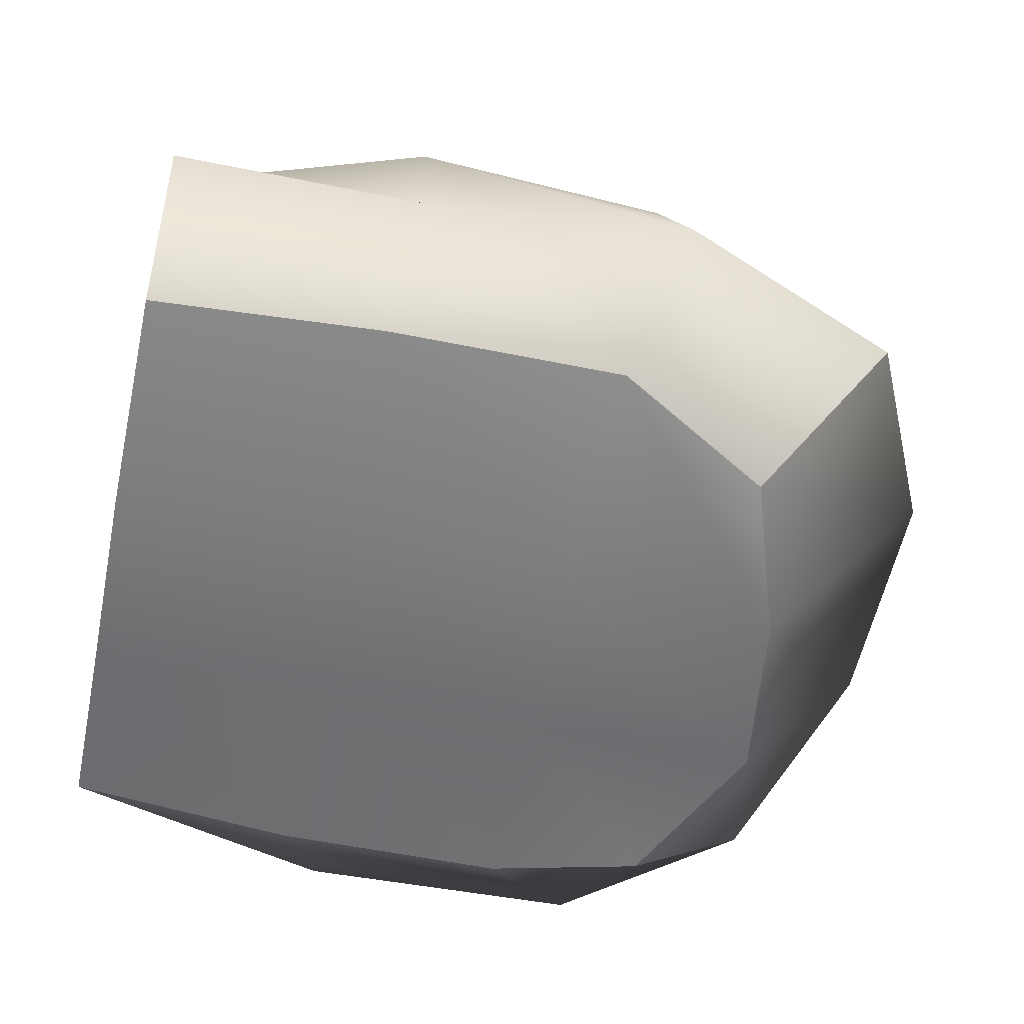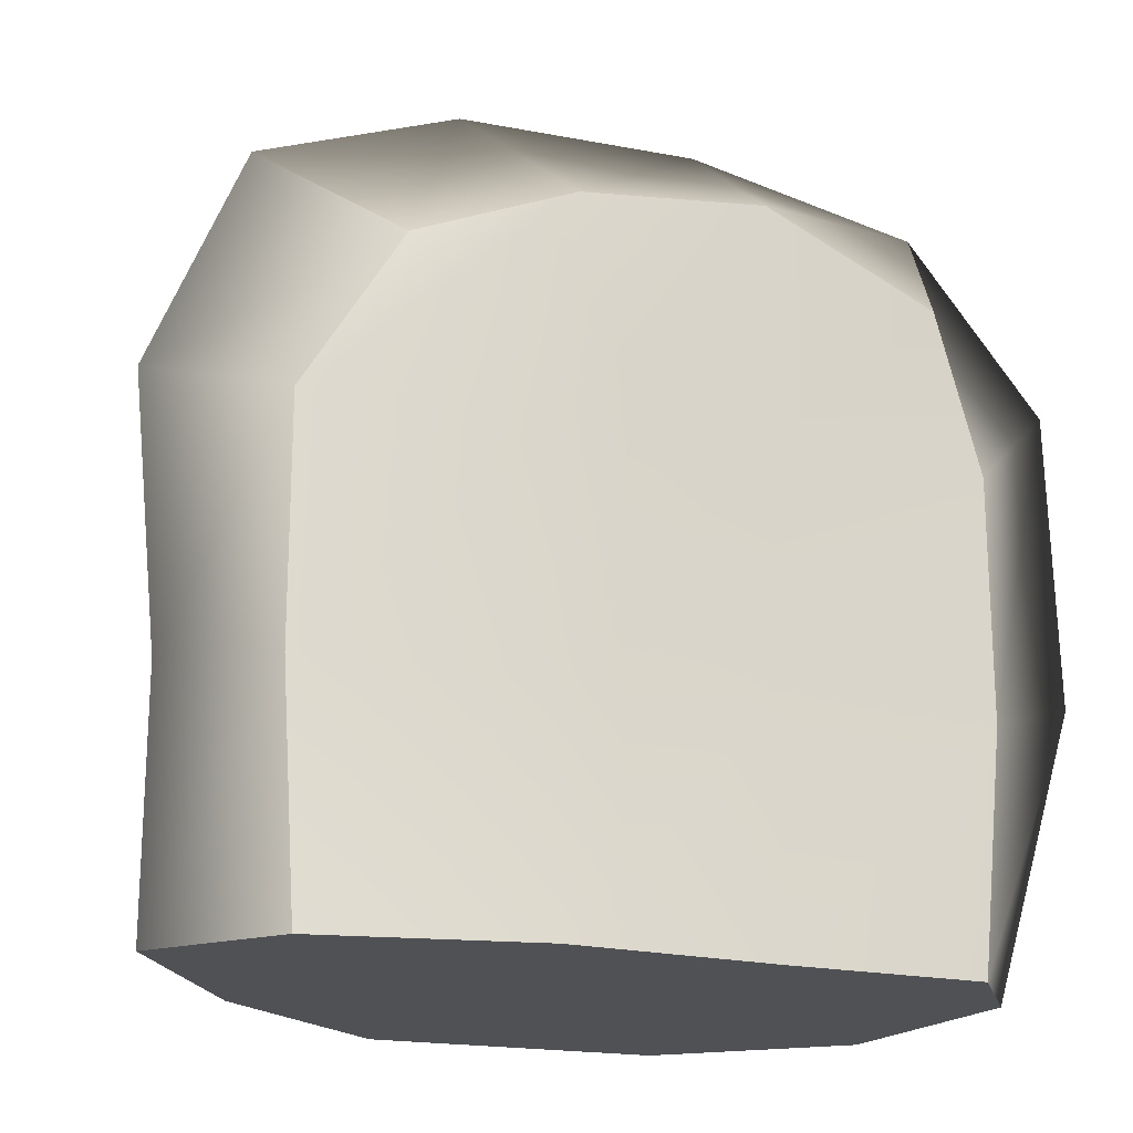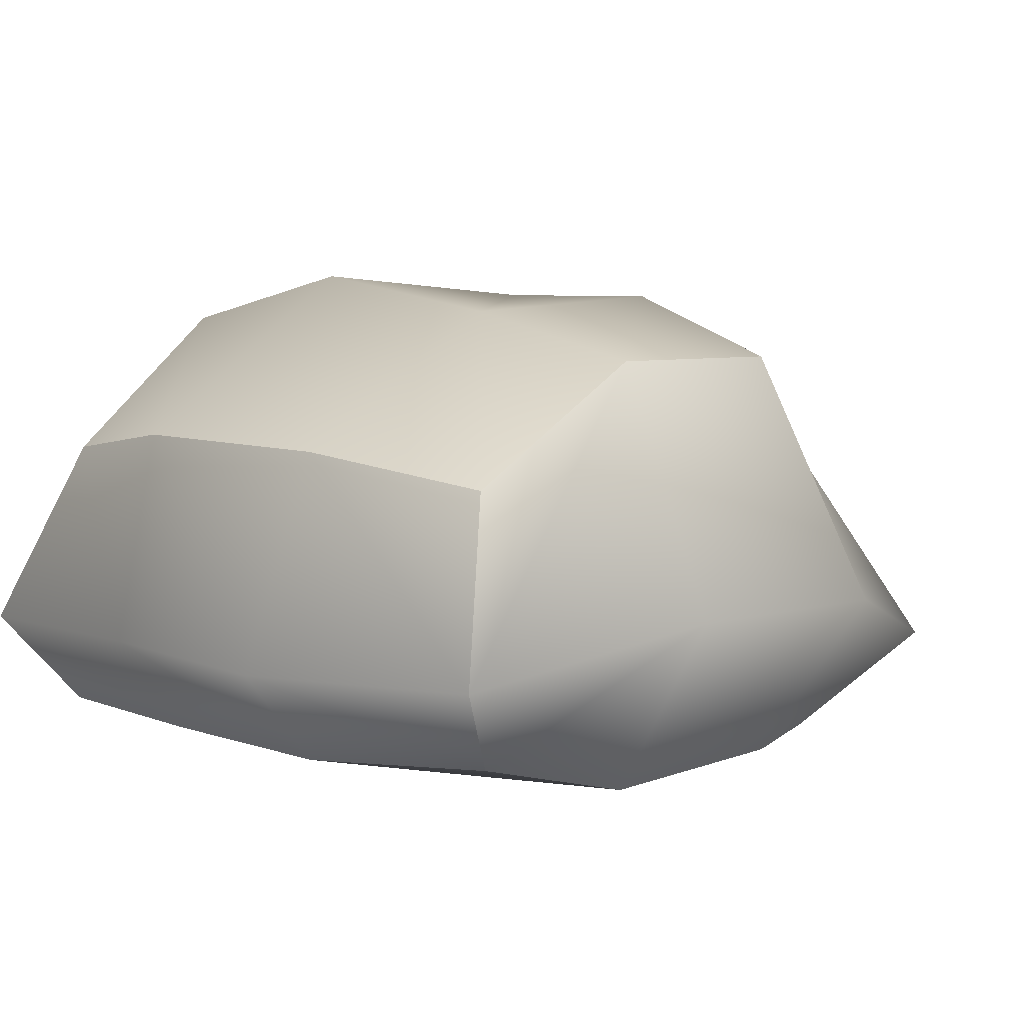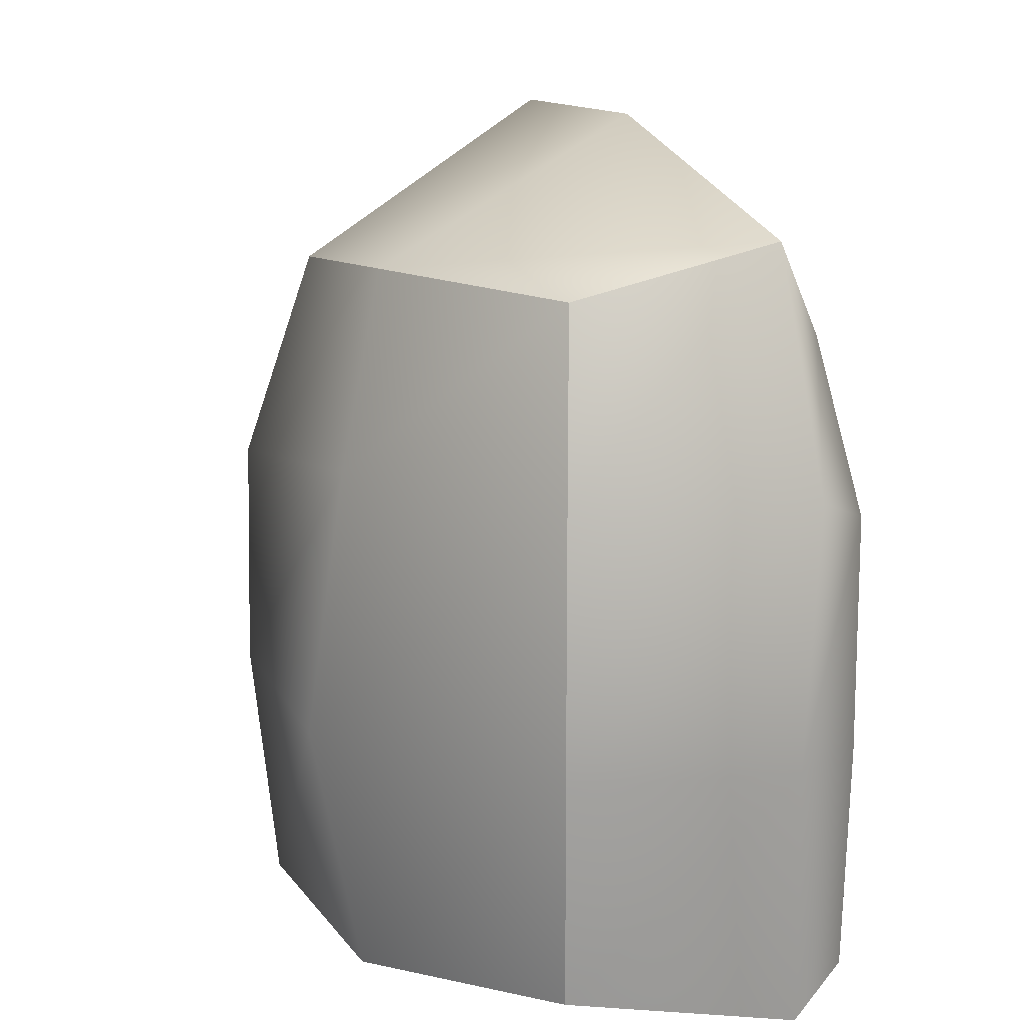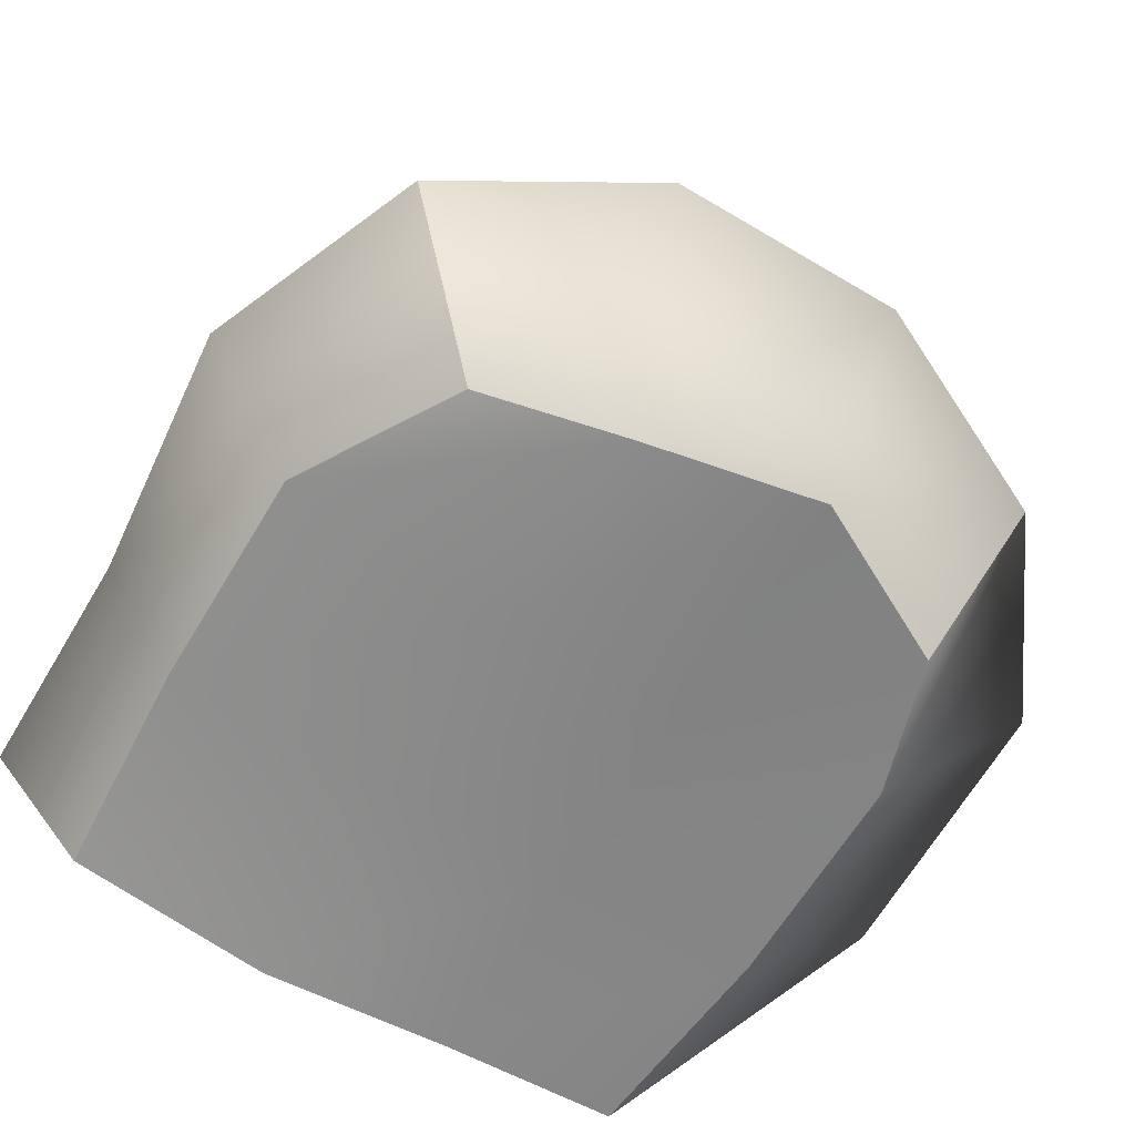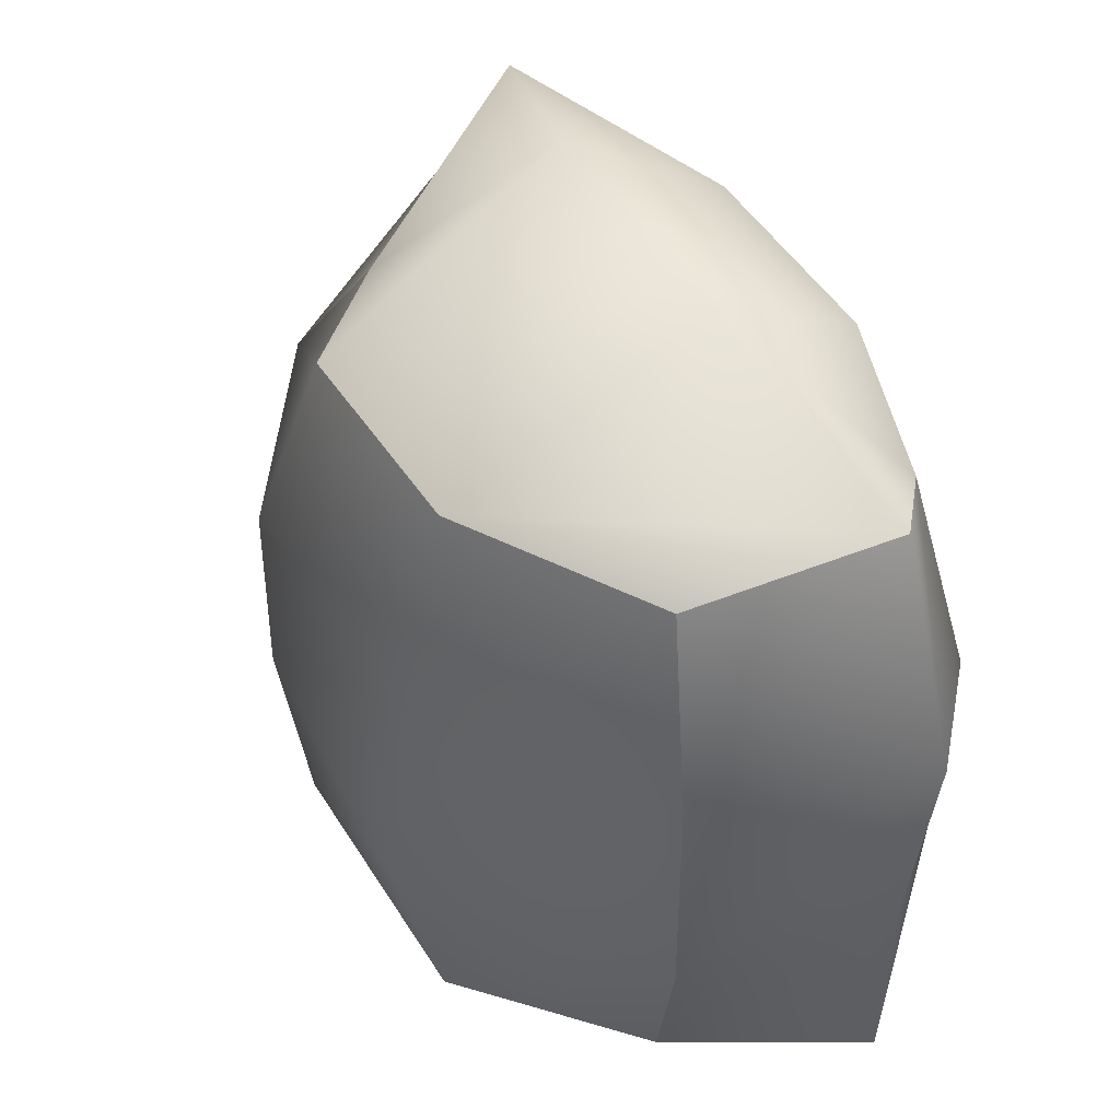
<metadata>
{"format":"obj","ext":"obj","renderer":"f3d","projection":"perspective","resolution":1024,"background":"white","views":[{"elev":-57.2,"azim":78.1,"up":"+Z"},{"elev":-19.7,"azim":160.8,"up":"+Y"},{"elev":5.8,"azim":137.5,"up":"+Z"},{"elev":13.3,"azim":67.7,"up":"+Y"},{"elev":-63.2,"azim":149.2,"up":"+Z"},{"elev":50.8,"azim":58.8,"up":"+Y"}]}
</metadata>
<code>
g default
v -1.05 -0 0.4744
v -0.5477 -0 0.8484
v 0.3151 -0 0.8491
v 0.8348 -0 0.3999
v -1.137 0.6446 0.4887
v -0.5477 0.751 0.9329
v 0.3037 0.751 1.001
v 1.037 0.751 0.4896
v -1.09 1.419 0.5046
v -0.511 1.445 0.9315
v 0.3169 1.532 0.8879
v 1.004 1.532 0.4748
v -0.7803 1.936 0.3957
v -0.4241 2.066 0.7417
v 0.2412 2.109 0.7424
v 0.7901 2.064 0.3801
v -0.9943 2.268 -0.1965
v -0.3905 2.538 -0
v 0.3384 2.54 -0
v 0.9829 2.23 -0.1714
v -0.8793 1.863 -0.5559
v -0.3867 2.119 -0.5357
v 0.1809 2.034 -0.5985
v 0.6208 1.894 -0.4959
v -1.035 1.407 -0.502
v -0.3867 1.407 -0.5357
v 0.2488 1.374 -0.5985
v 0.9132 1.407 -0.4959
v -1.035 0.6961 -0.502
v -0.3867 0.6961 -0.5357
v 0.2312 0.696 -0.5366
v 0.9132 0.6961 -0.4959
v -0.9665 0 -0.502
v -0.3867 0 -0.5357
v 0.2314 0 -0.5985
v 0.8704 0 -0.4959
v -1.166 -0 -0.1965
v -0.3905 -0 -0
v 0.3905 -0 -0
v 1.182 -0 -0.1714
v 1.182 0.751 -0.1714
v 1.261 1.549 -0.1714
v -1.383 0.8363 -0.2657
v -1.36 1.72 -0.2657
g pCube1
f 1 2 6 5
f 2 3 7 6
f 3 4 8 7
f 5 6 10 9
f 6 7 11 10
f 7 8 12 11
f 9 10 14 13
f 10 11 15 14
f 11 12 16 15
f 13 14 18 17
f 14 15 19 18
f 15 16 20 19
f 17 18 22 21
f 18 19 23 22
f 19 20 24 23
f 21 22 26 25
f 22 23 27 26
f 23 24 28 27
f 25 26 30 29
f 26 27 31 30
f 27 28 32 31
f 29 30 34 33
f 30 31 35 34
f 31 32 36 35
f 33 34 38 37
f 34 35 39 38
f 35 36 40 39
f 37 38 2 1
f 38 39 3 2
f 39 40 4 3
f 40 36 32 41
f 4 40 41 8
f 41 32 28 42
f 8 41 42 12
f 42 28 24 20
f 12 42 20 16
f 33 37 43 29
f 37 1 5 43
f 29 43 44 25
f 43 5 9 44
f 25 44 17 21
f 44 9 13 17

</code>
